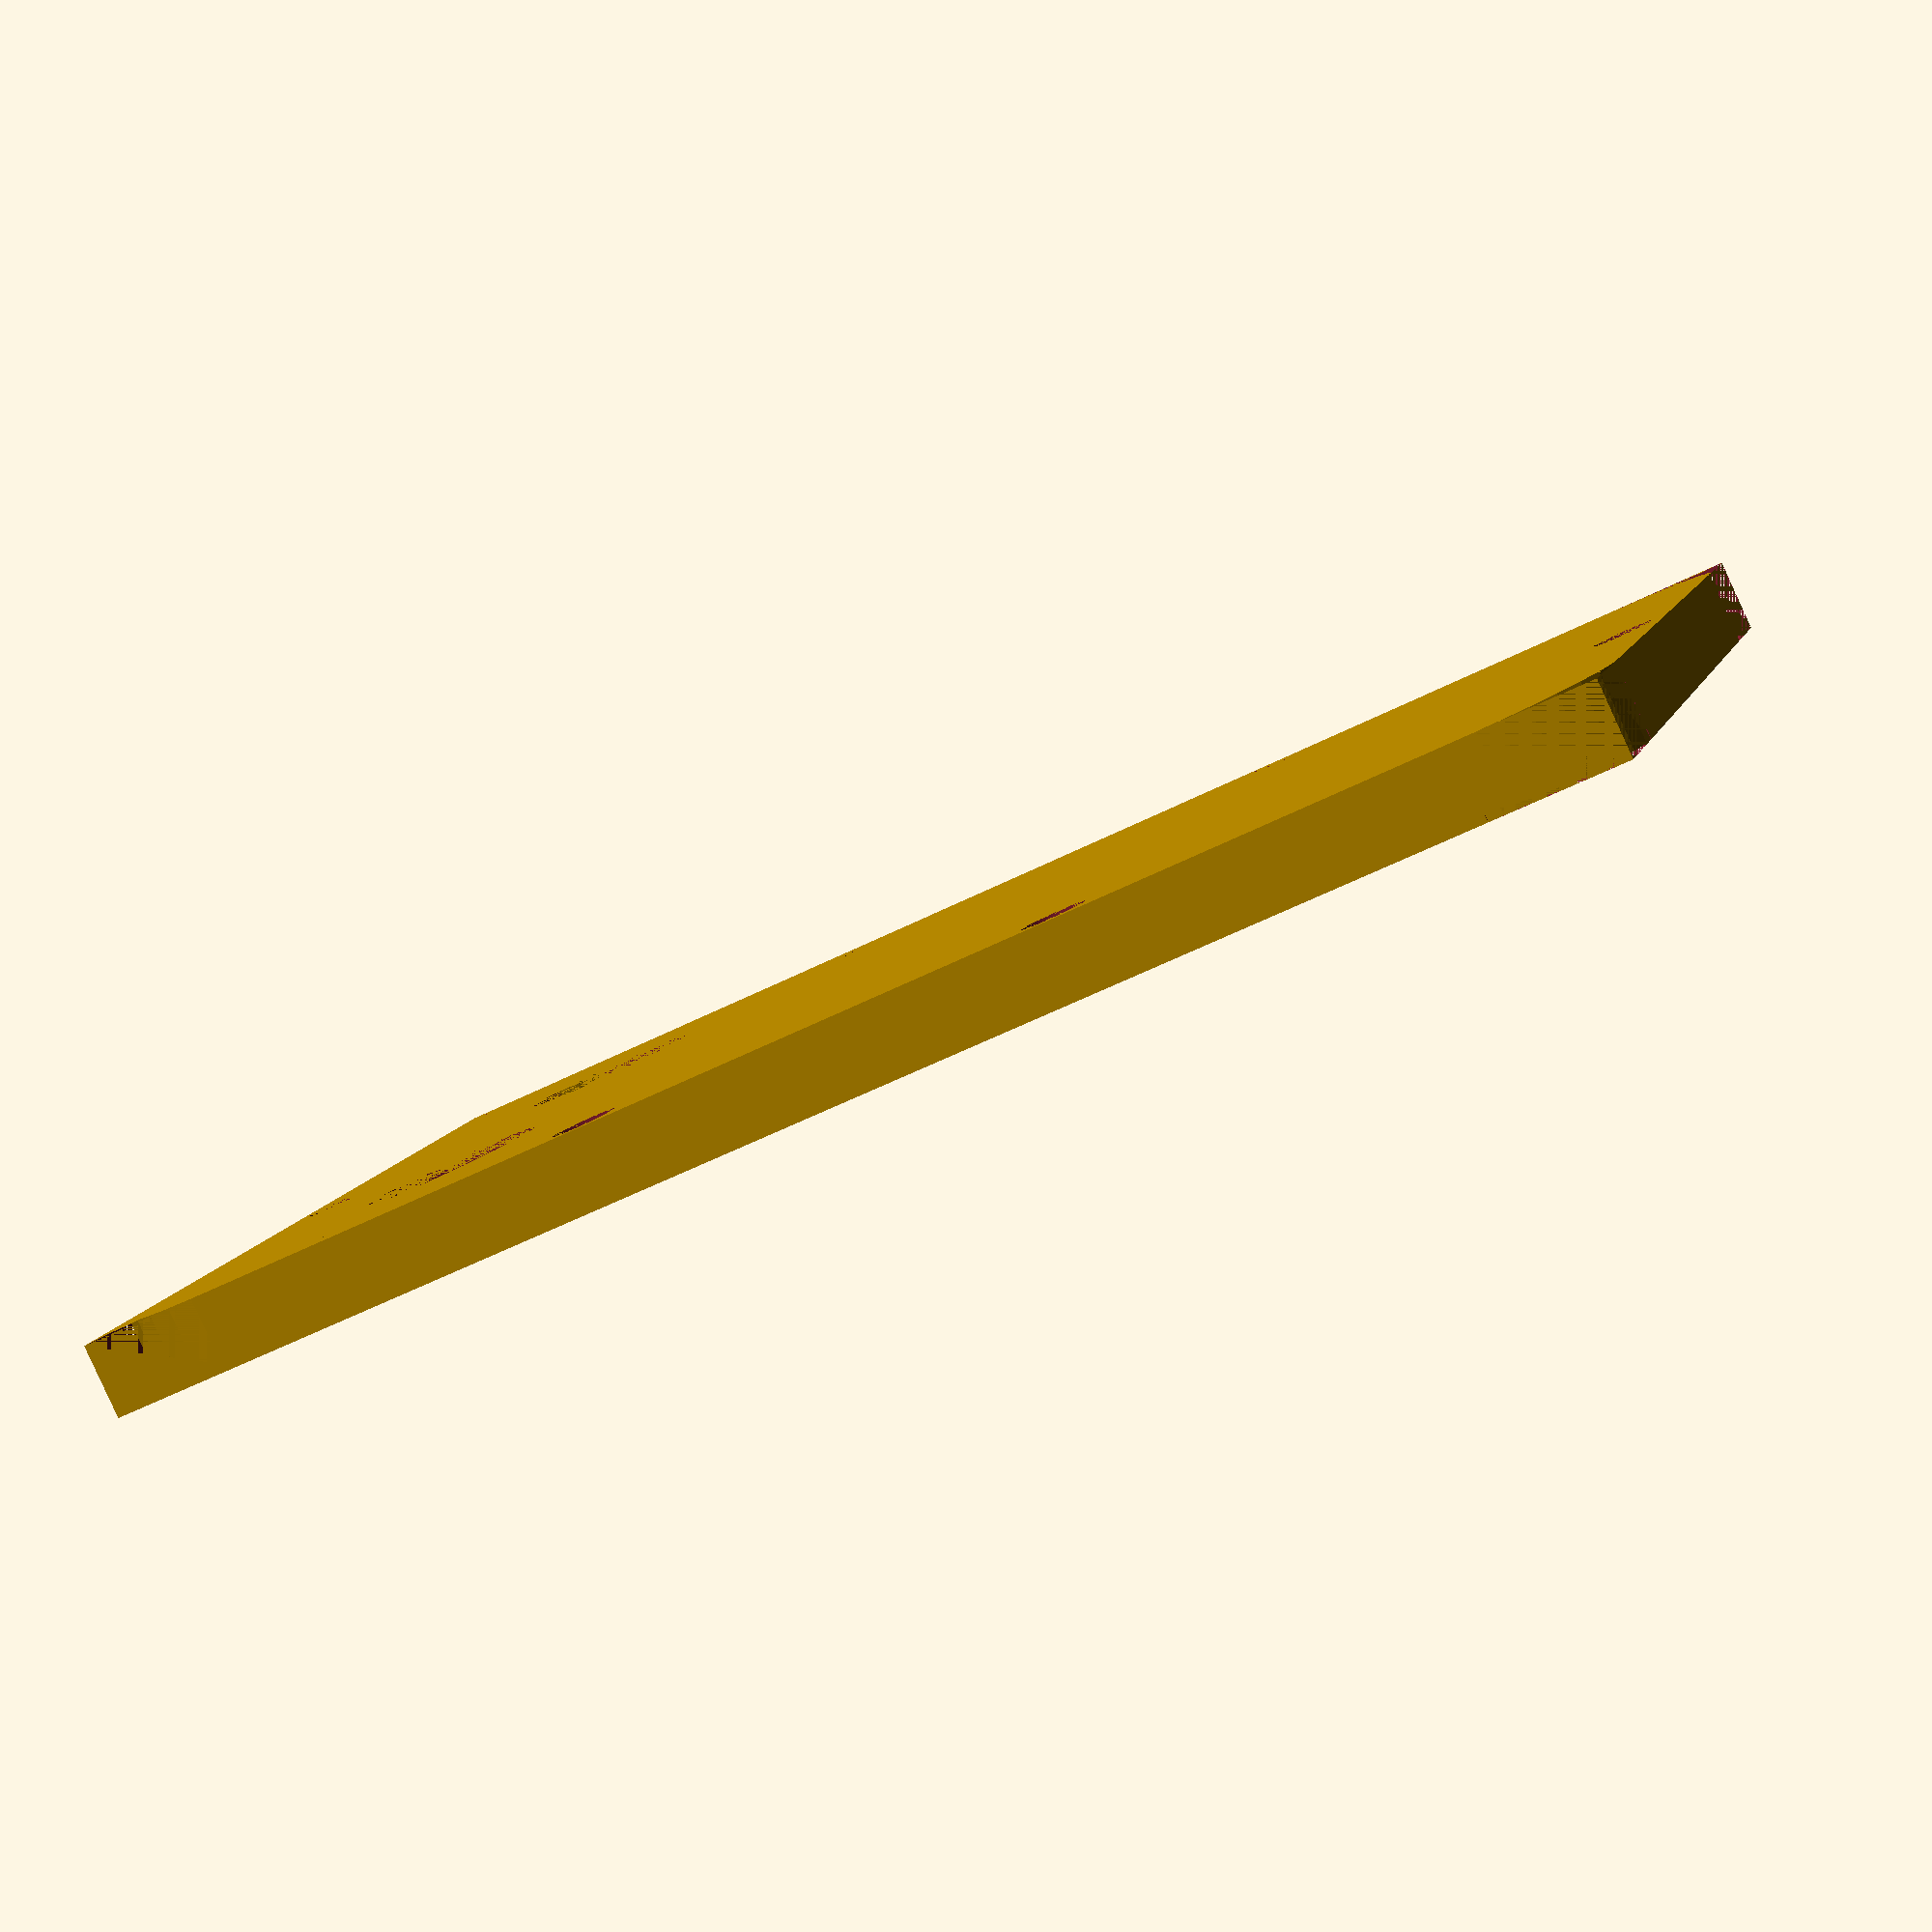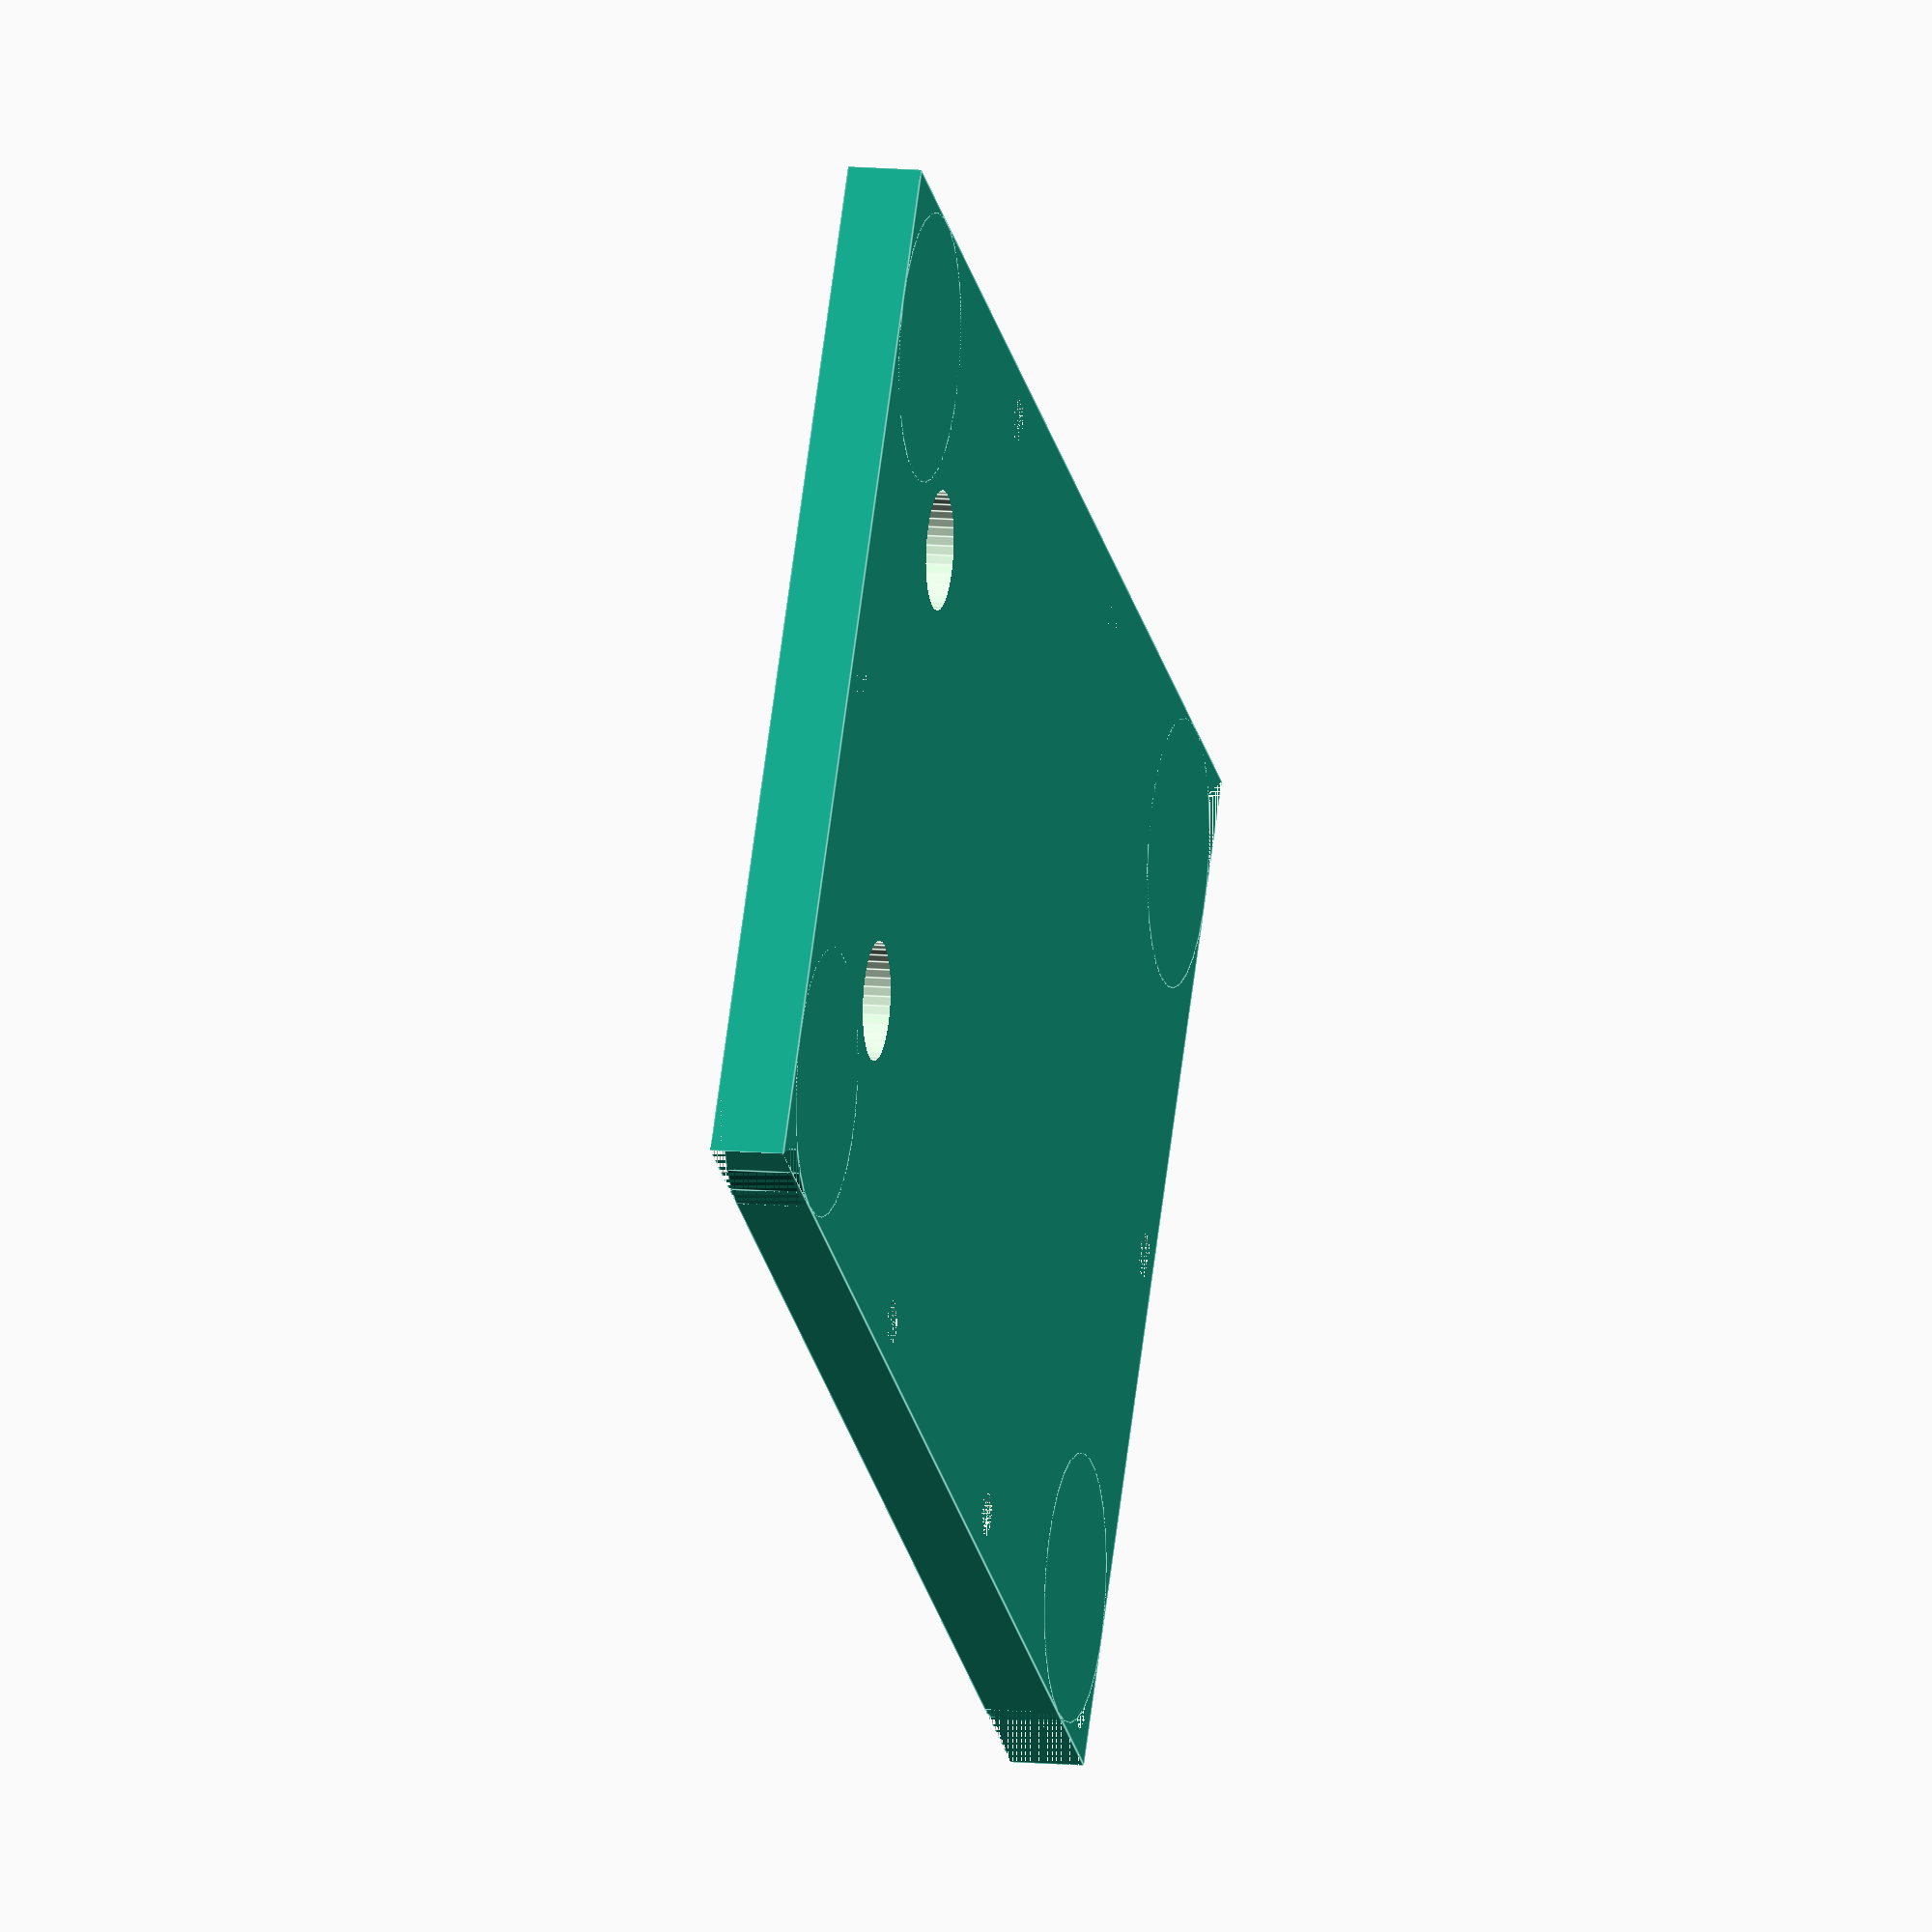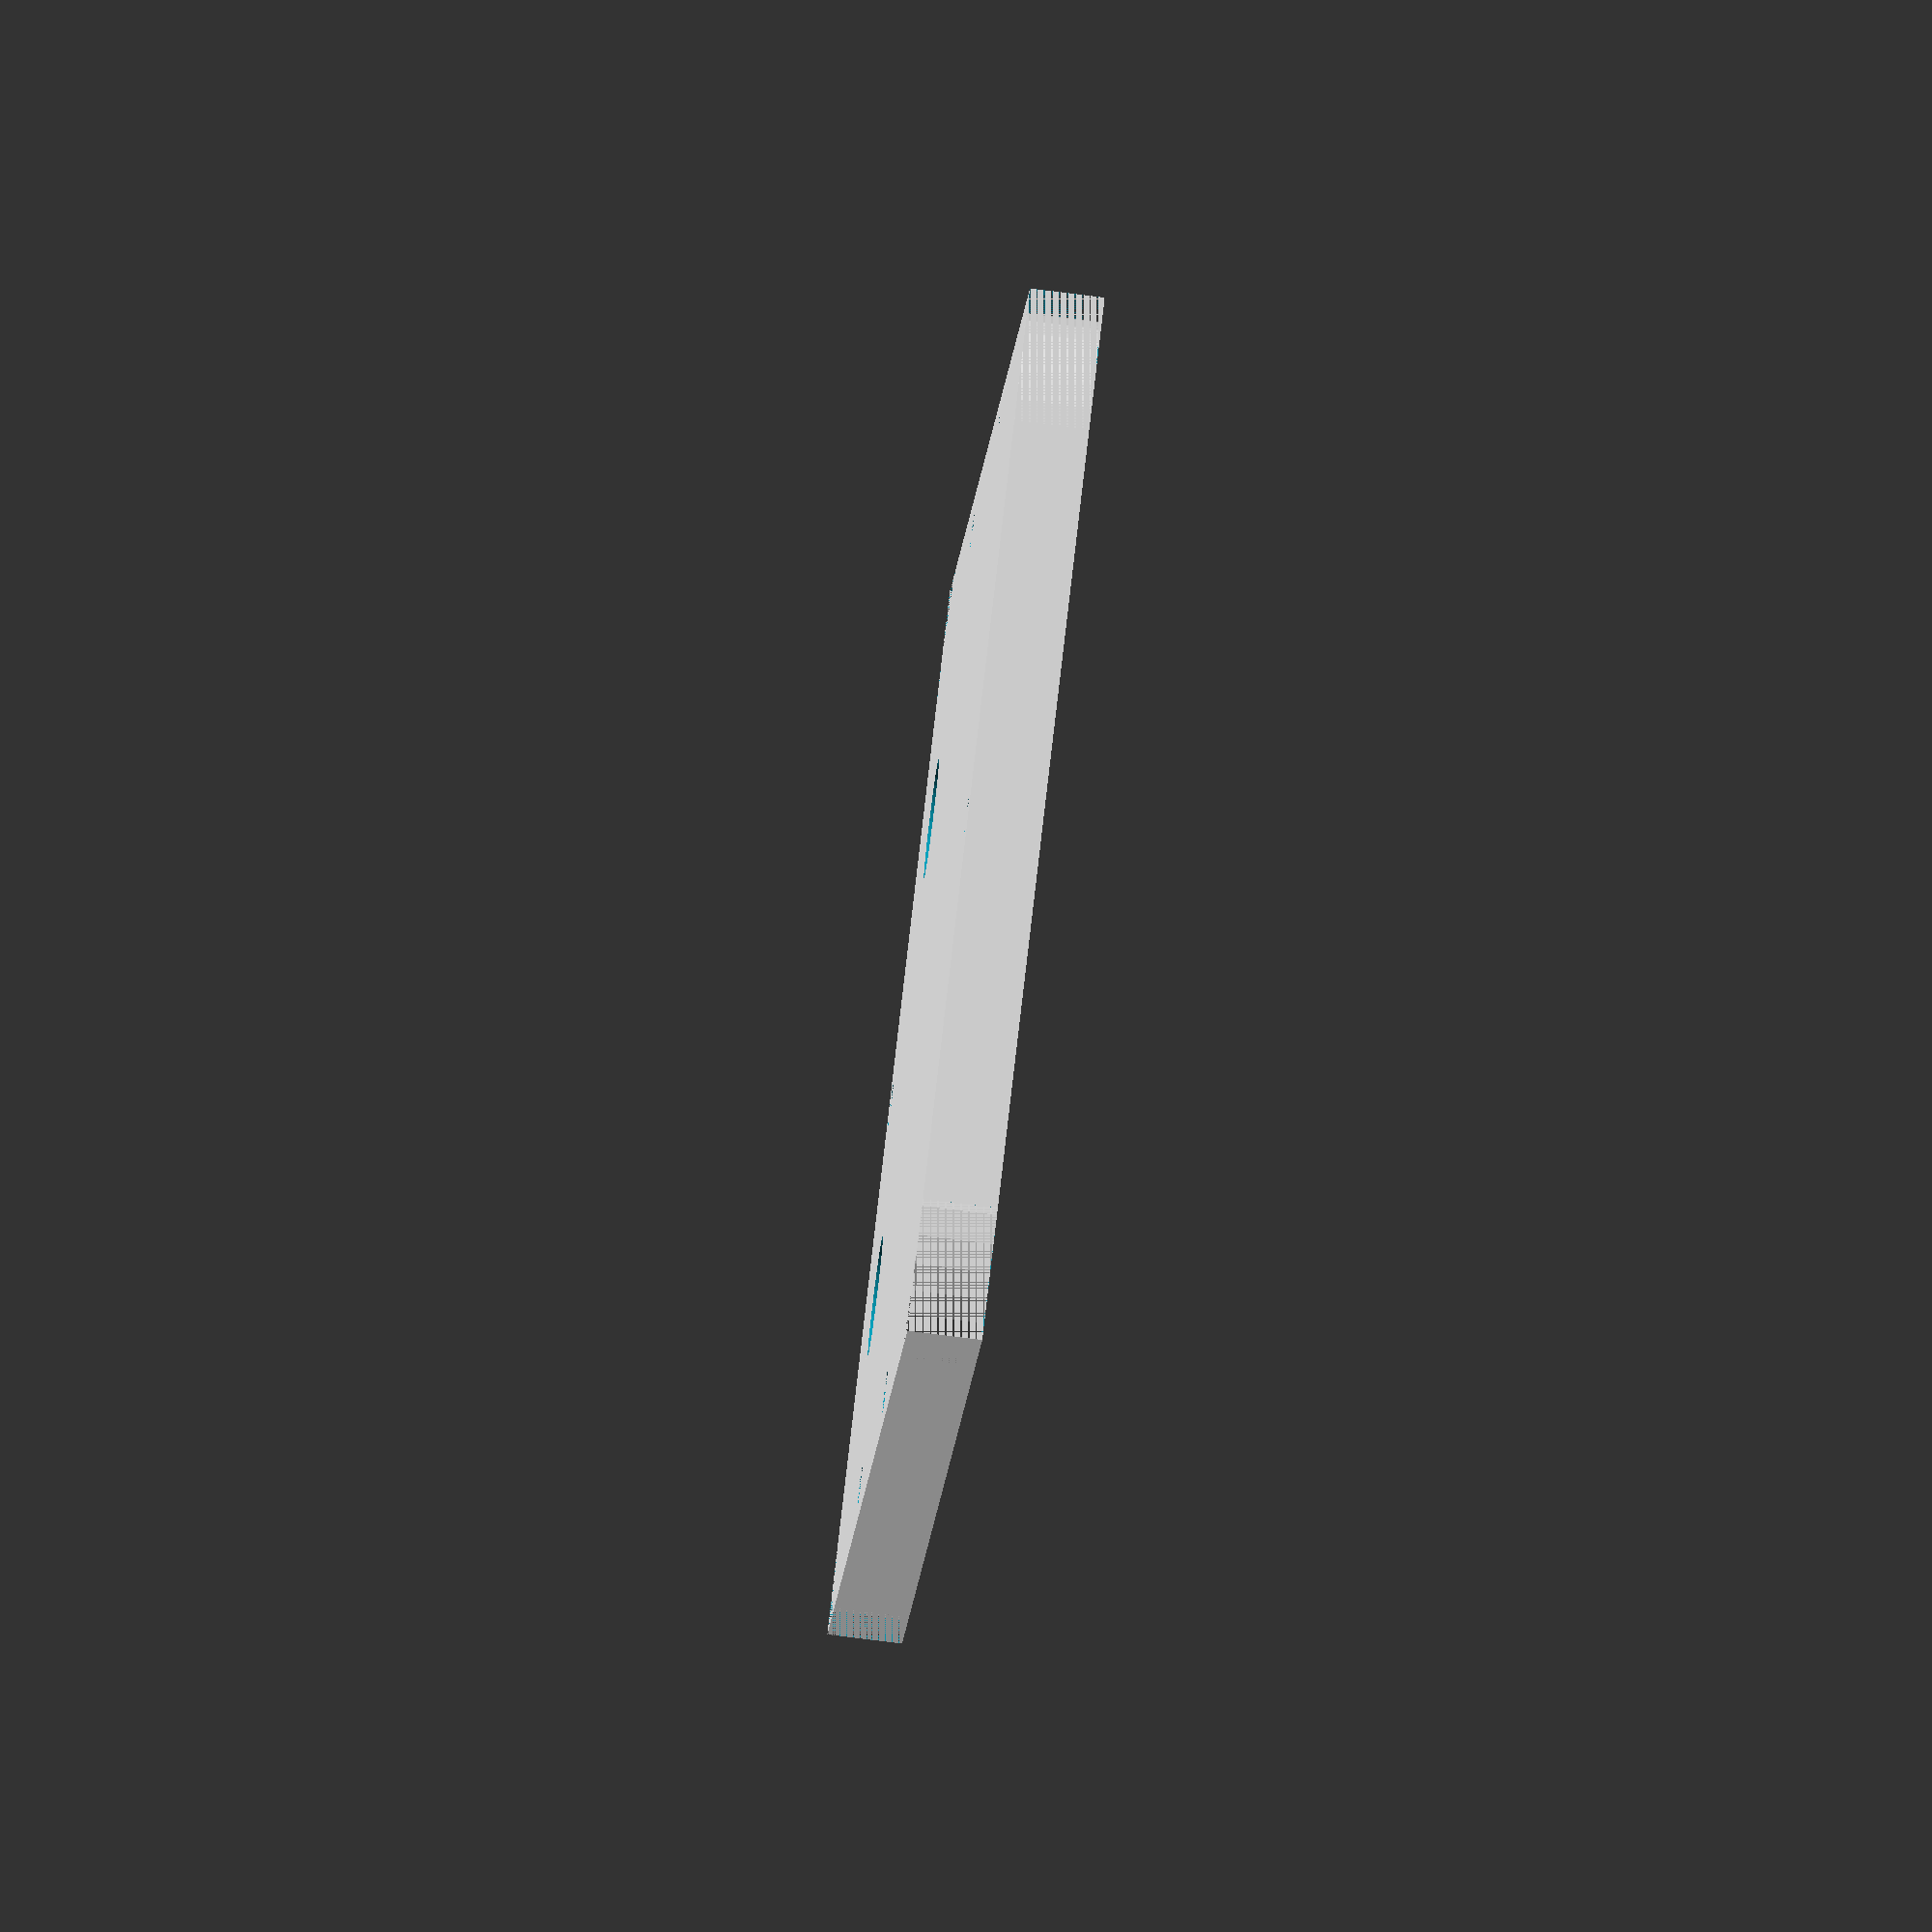
<openscad>
cellSize = 32.5;
numberCellLength = 2;
numberCellWidth = 3;
height = 5;
buffer = 3;
xBankLength = 2*buffer + numberCellLength*cellSize;
yBankLength = 2*buffer + numberCellWidth*cellSize;
screwSize = 2.9;
screwLength = 5;
screwHeadLength = 3;
screwHeadDiameter = 4.2;
boltDiameter = 8;
boltHeight = 10;
boltHeadDiameter = 12;
boltHeadLength = 3;

module lidConstructor(){
  //cut the corners while drawing the shape out
  difference(){
    cube([xBankLength, yBankLength, height]);
    cube([3*buffer, 3*buffer, height]);
    translate([xBankLength - 3*buffer, 0, 0])
      cube([3*buffer, 3*buffer, height]);
    translate([xBankLength - 3*buffer, yBankLength-3*buffer, 0])
      cube([3*buffer, 3*buffer, height]);
    translate([0, yBankLength - 3*buffer, 0])
      cube([3*buffer, 3*buffer, height]);
    screwTapping();
  }

  translate([3*buffer, 3*buffer, 0])
    cylinder(r=3*buffer, height);
  translate([xBankLength-3*buffer,3*buffer,0])
    cylinder(r=3*buffer, height);
  translate([3*buffer,yBankLength-3*buffer,0])
    cylinder(r=3*buffer, height);
  translate([xBankLength-3*buffer,yBankLength-3*buffer,0])
    cylinder(r=3*buffer, height);
}

module screwHead(type){
  if(type=="screw"){
    union(){
      cylinder(h = screwLength, d = screwSize, $fn = 40);
      cylinder(h = screwHeadLength, d = screwHeadDiameter, $fn = 40);
    }
  }
  else if(type=="bolt"){
    union(){
      cylinder(d = boltDiameter, h = boltHeight, $fn = 40);
      cylinder(d = boltHeadDiameter, h = boltHeadLength, $fn = 40);
    }
  }
}

module screwTapping(){
  // these two cut exterior screwhead holes in the lid
  for(x = [0:numberCellLength - 1]){
    translate([buffer + cellSize + (cellSize*x), buffer, height - screwLength])
      screwHead("screw");
    translate([buffer + cellSize + (cellSize*x), yBankLength - buffer, height - screwLength])
      screwHead("screw");
  }

  for(y = [0:numberCellWidth - 1]){
    translate([buffer, buffer + cellSize + (cellSize*y), height - screwLength])
      screwHead("screw");
    translate([xBankLength - buffer, buffer + cellSize + (cellSize*y), height - screwLength])
      screwHead("screw");

    // this cuts the bolt terminal holes
    translate([buffer + cellSize/2, buffer + cellSize/2, 0])
      screwHead("bolt");
    translate([xBankLength - buffer - cellSize/2, buffer + cellSize/2, 0])
      screwHead("bolt");
  }
}

lidConstructor();

</openscad>
<views>
elev=86.6 azim=254.2 roll=204.7 proj=p view=wireframe
elev=349.0 azim=123.8 roll=283.4 proj=o view=edges
elev=77.2 azim=155.8 roll=82.8 proj=o view=solid
</views>
